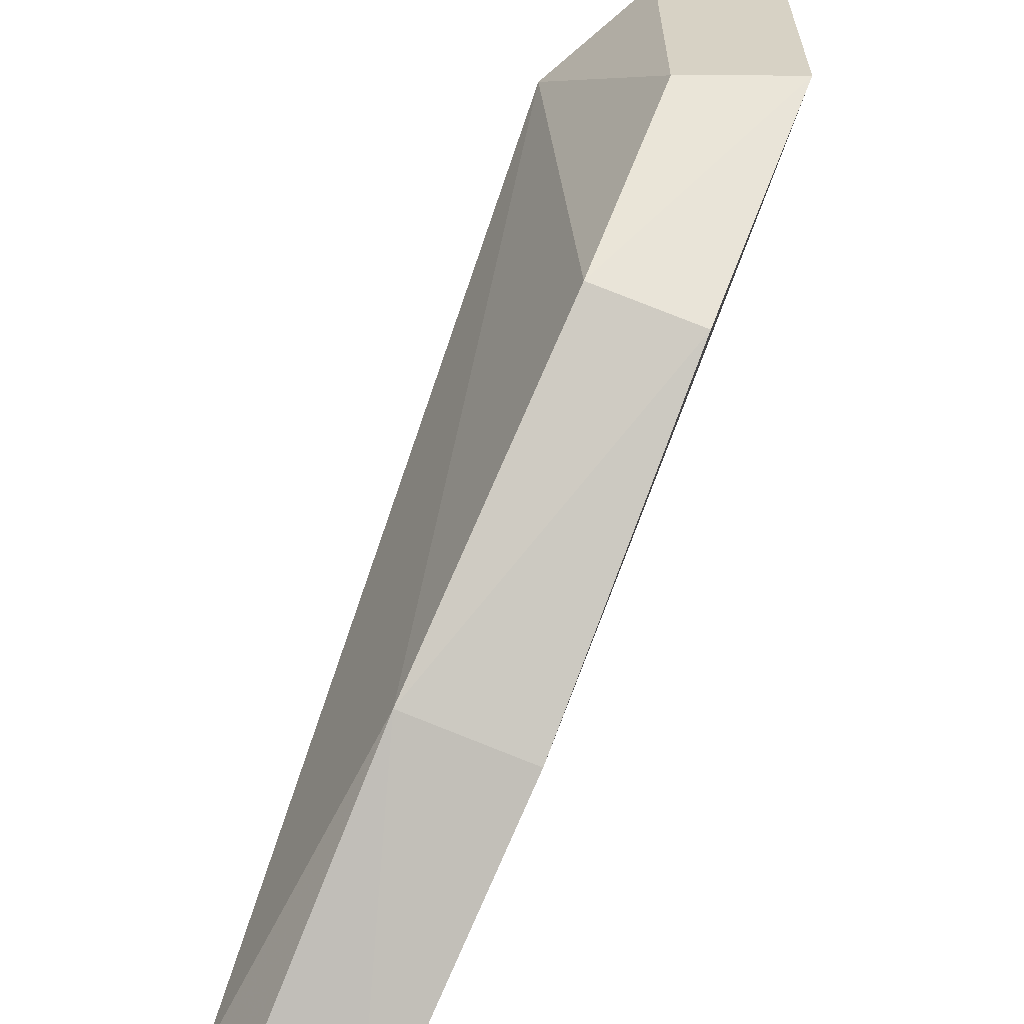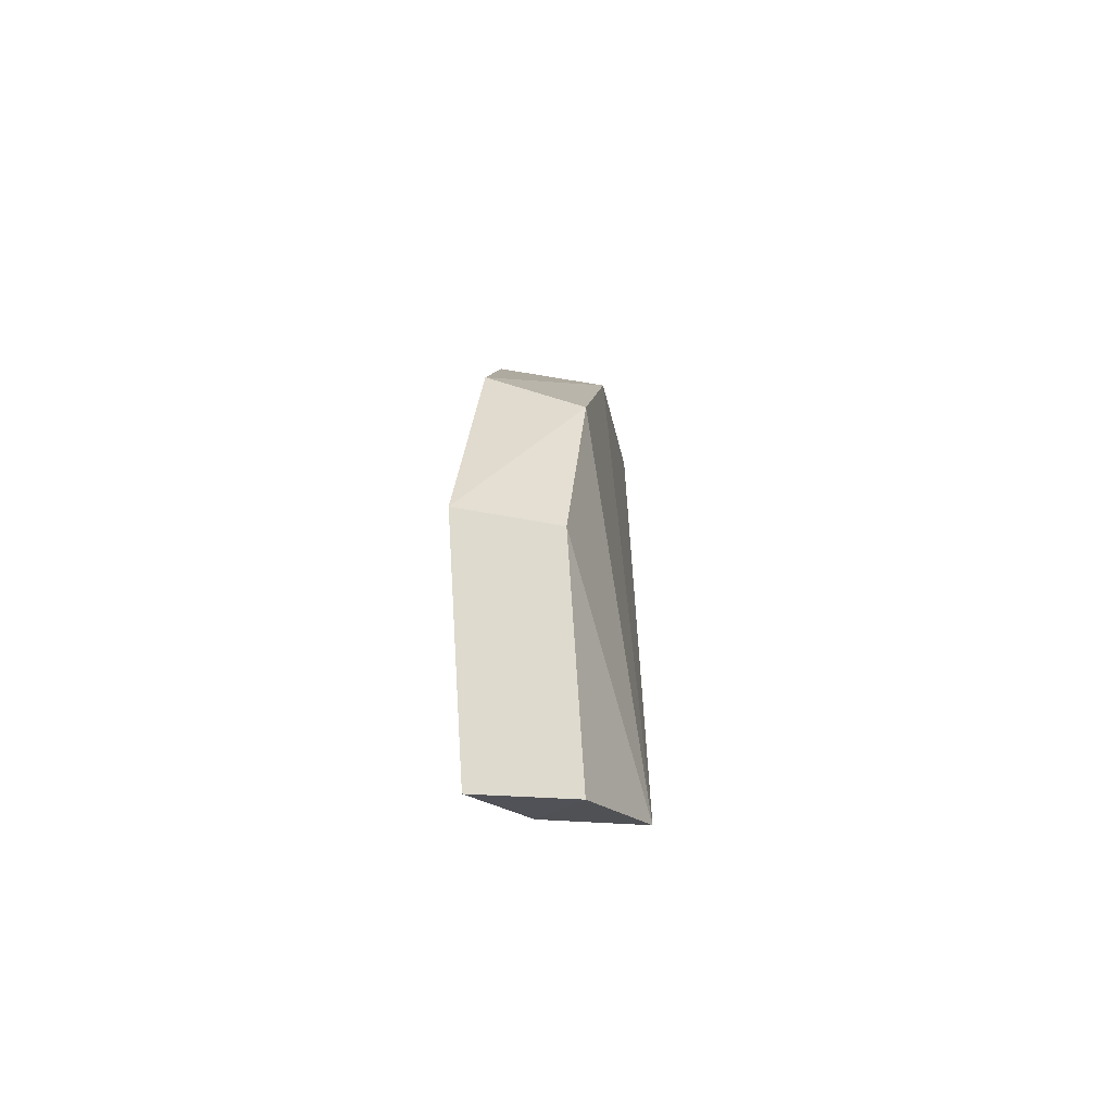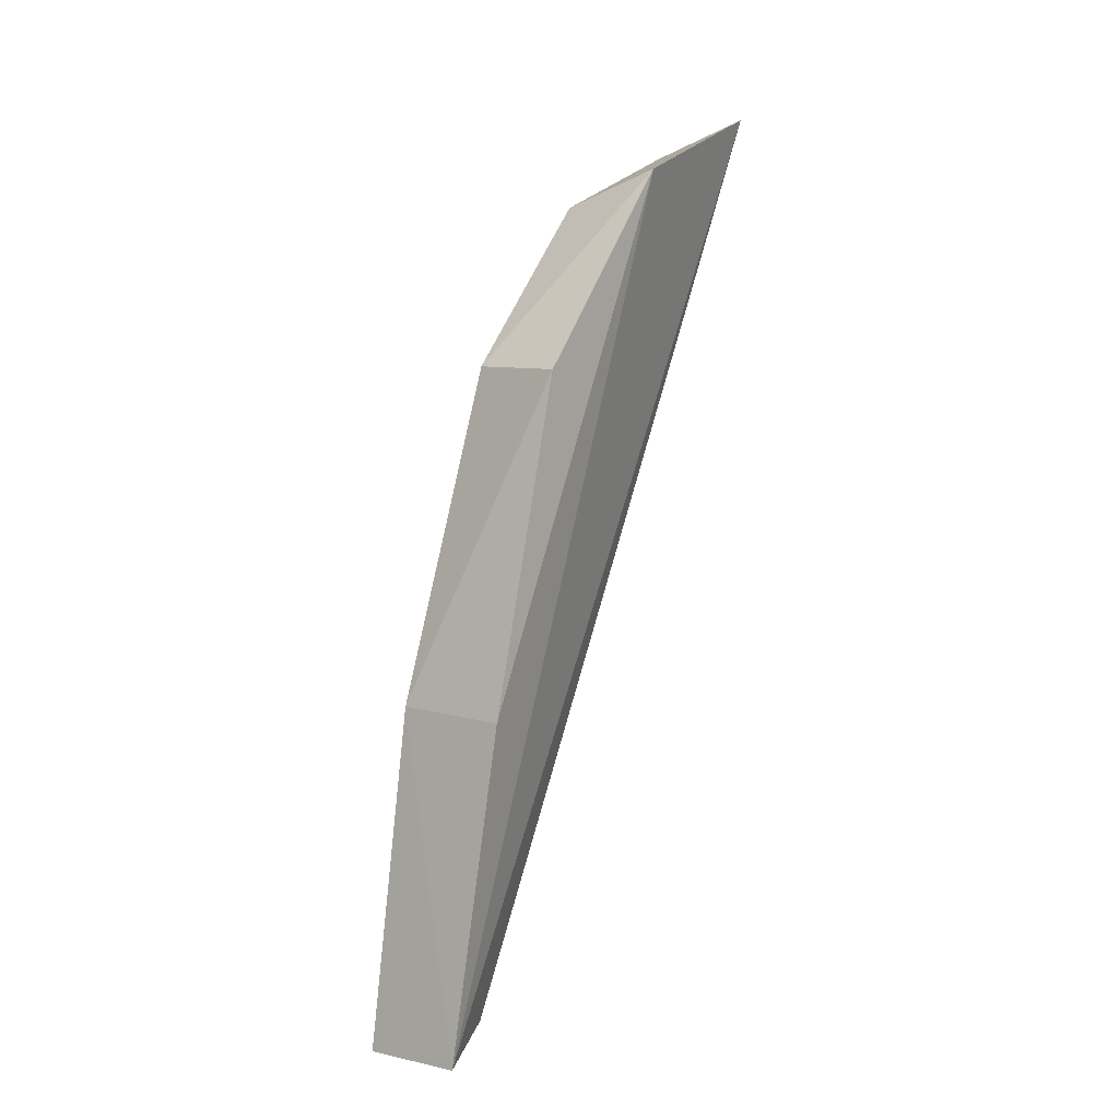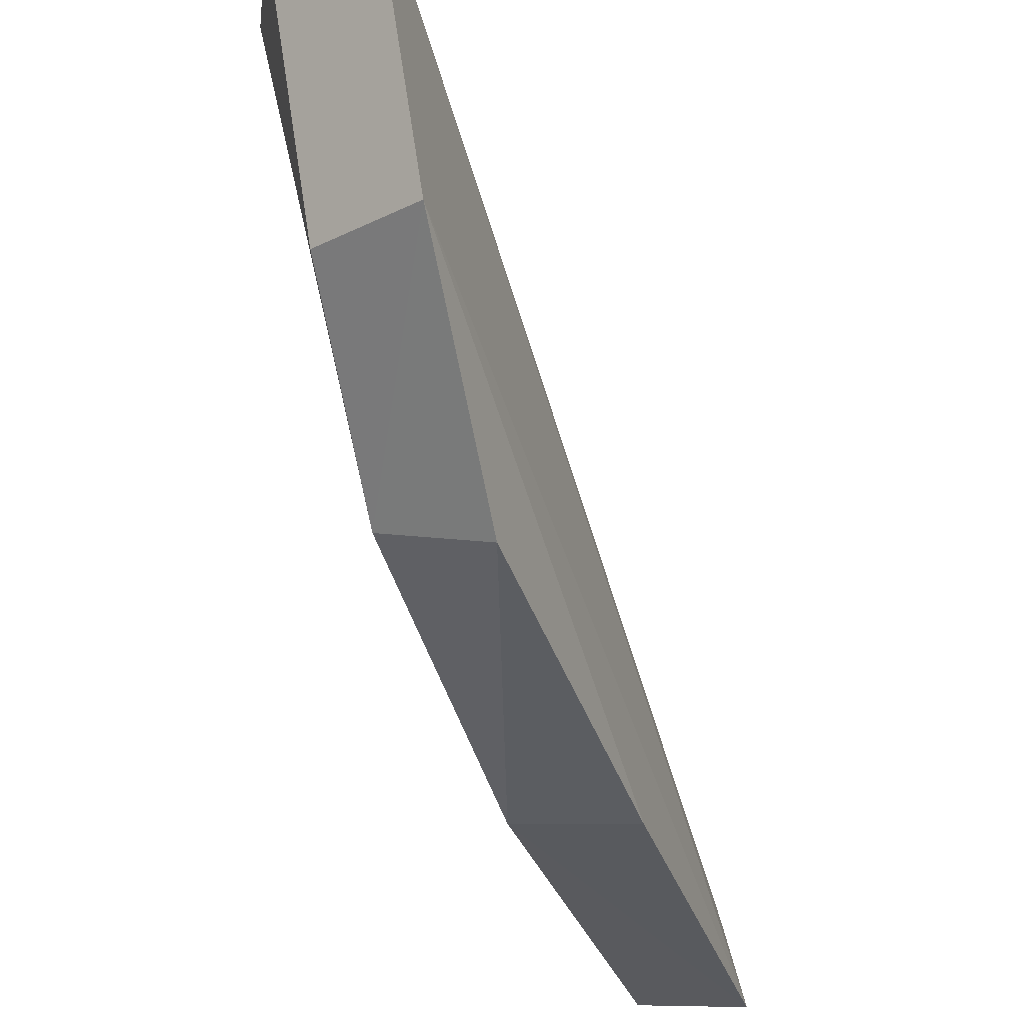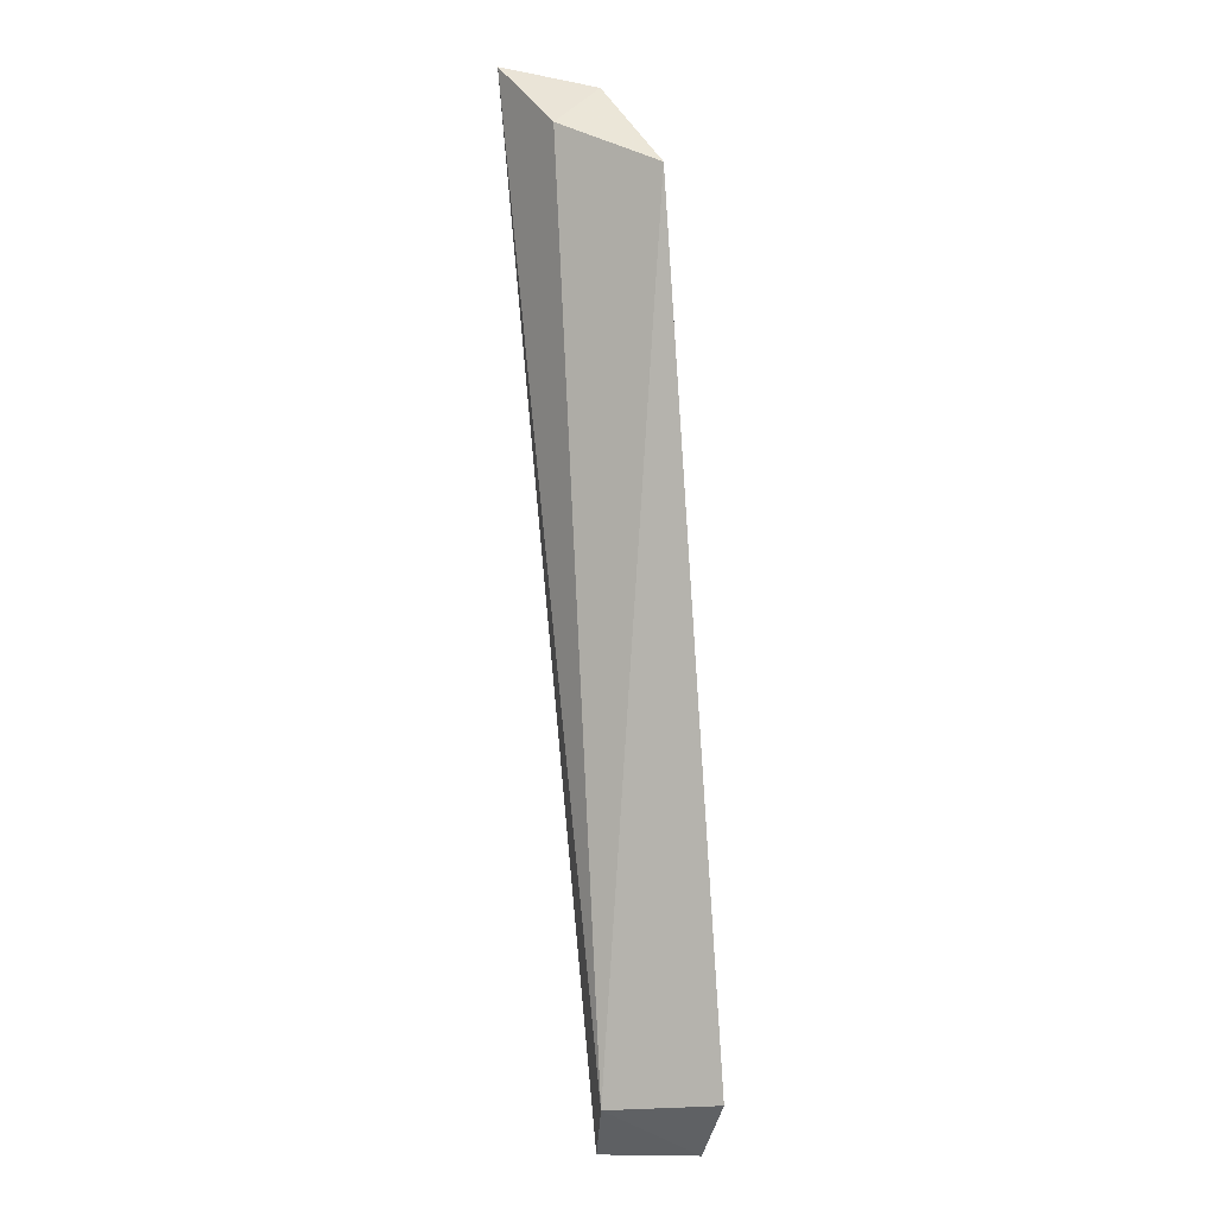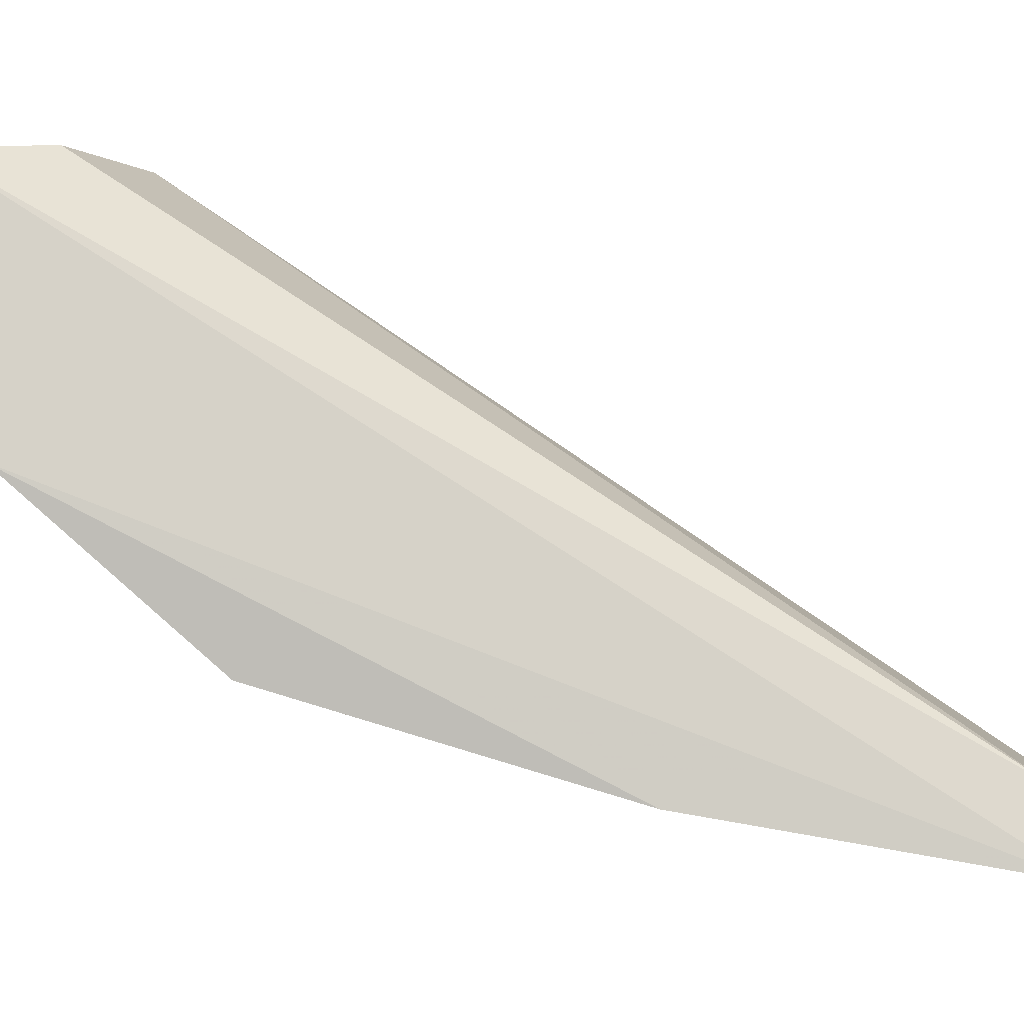
<metadata>
{"format":"obj","ext":"obj","renderer":"f3d","projection":"perspective","resolution":1024,"background":"white","views":[{"elev":-74.9,"azim":158.6,"up":"+Z"},{"elev":80.0,"azim":1.3,"up":"+Y"},{"elev":11.2,"azim":-149.7,"up":"+Y"},{"elev":-26.2,"azim":-159.0,"up":"+Z"},{"elev":-31.5,"azim":7.8,"up":"+Y"},{"elev":-4.7,"azim":-91.6,"up":"+Z"}]}
</metadata>
<code>
v -0.1002 0.1224 -0.04045
v -0.09647 0.1253 -0.03055
v -0.1117 0.1262 -0.033
v -0.1161 0.2391 0.0306
v -0.1037 0.2078 -0.01893
v -0.09528 0.2188 0.03251
v -0.1009 0.166 -0.03288
v -0.1162 0.2084 -0.0223
v -0.1085 0.2269 0.03251
v -0.1058 0.2273 -0.0001754
v -0.1188 0.2324 -0.001107
v -0.1158 0.1664 -0.03492
v -0.1031 0.2337 0.0306
v -0.1136 0.1237 -0.04238
f 1 2 3
f 6 3 2
f 7 2 1
f 7 6 2
f 7 5 6
f 8 5 7
f 9 4 3
f 9 3 6
f 10 6 5
f 11 4 10
f 11 10 5
f 11 5 8
f 12 8 7
f 12 11 8
f 13 9 6
f 13 4 9
f 13 10 4
f 13 6 10
f 14 3 4
f 14 4 11
f 14 11 12
f 14 1 3
f 14 12 7
f 14 7 1

</code>
